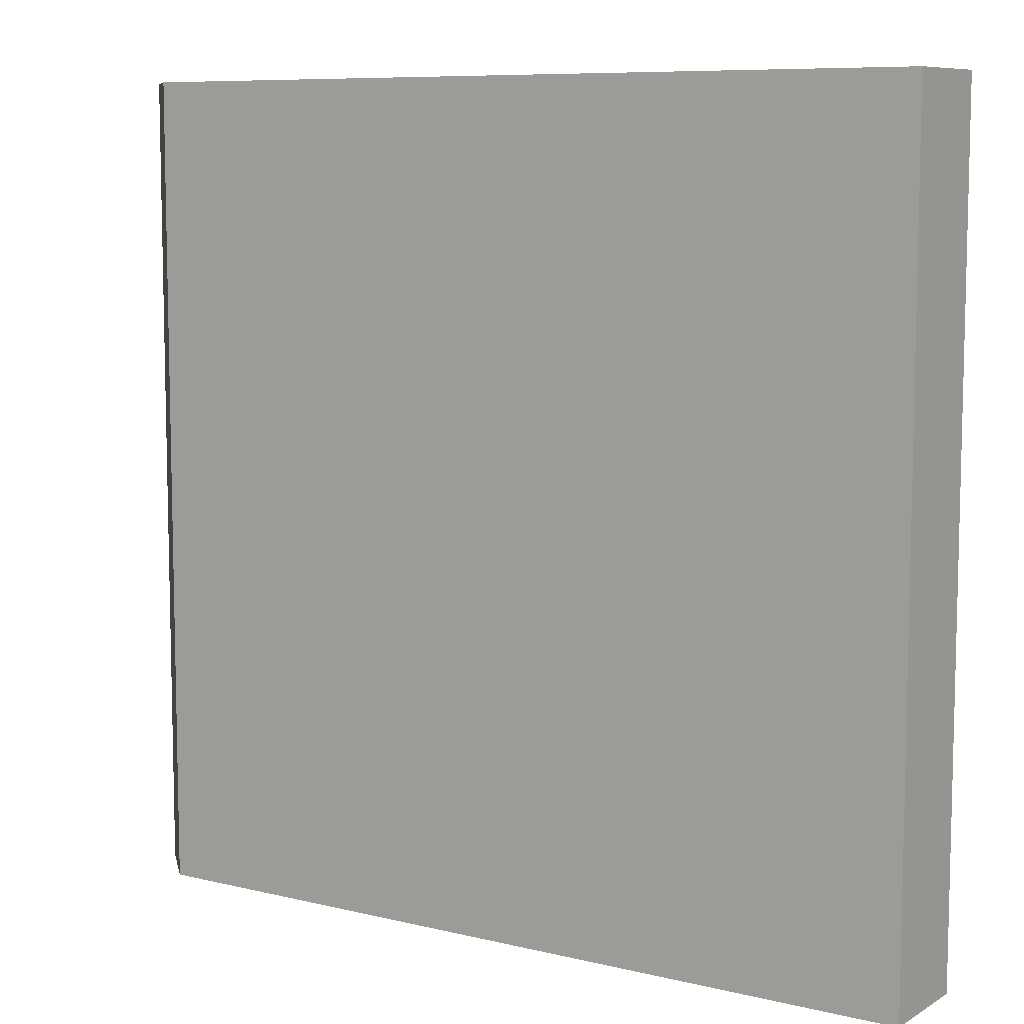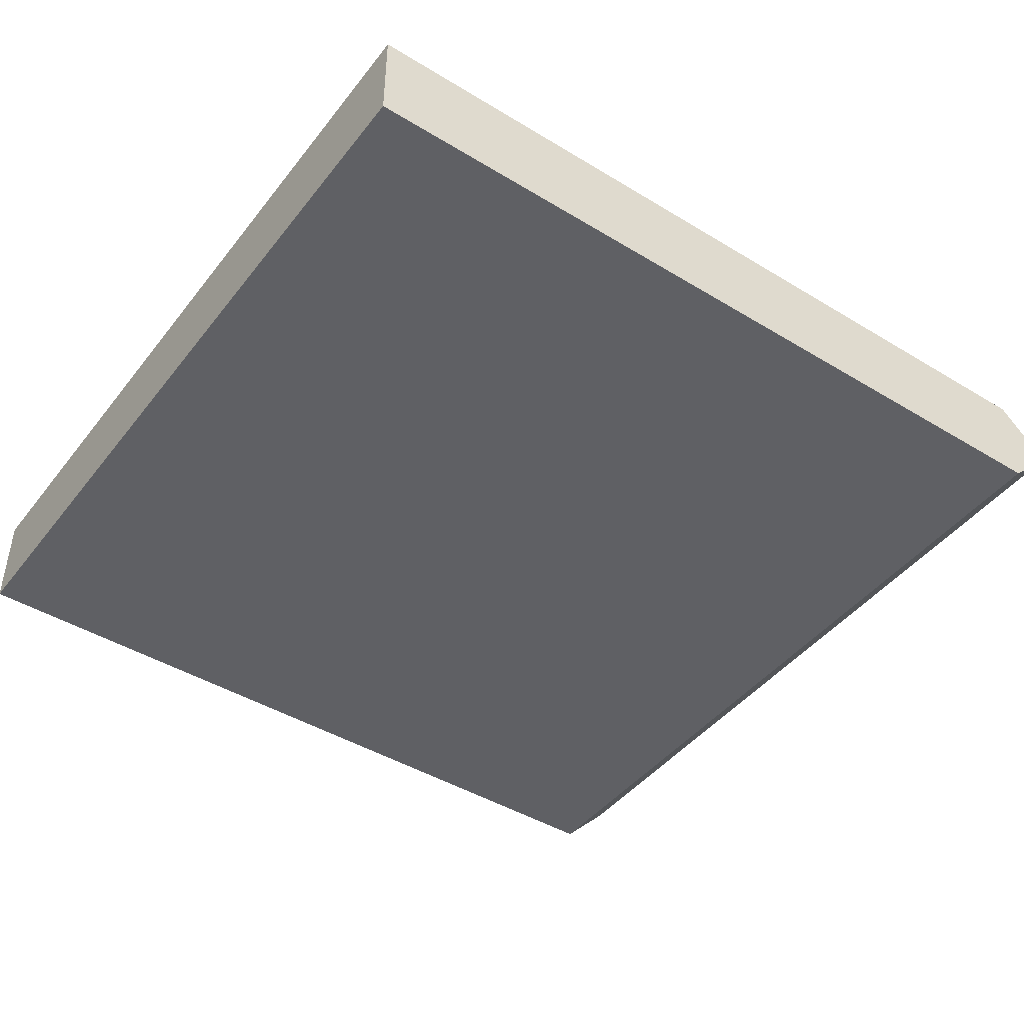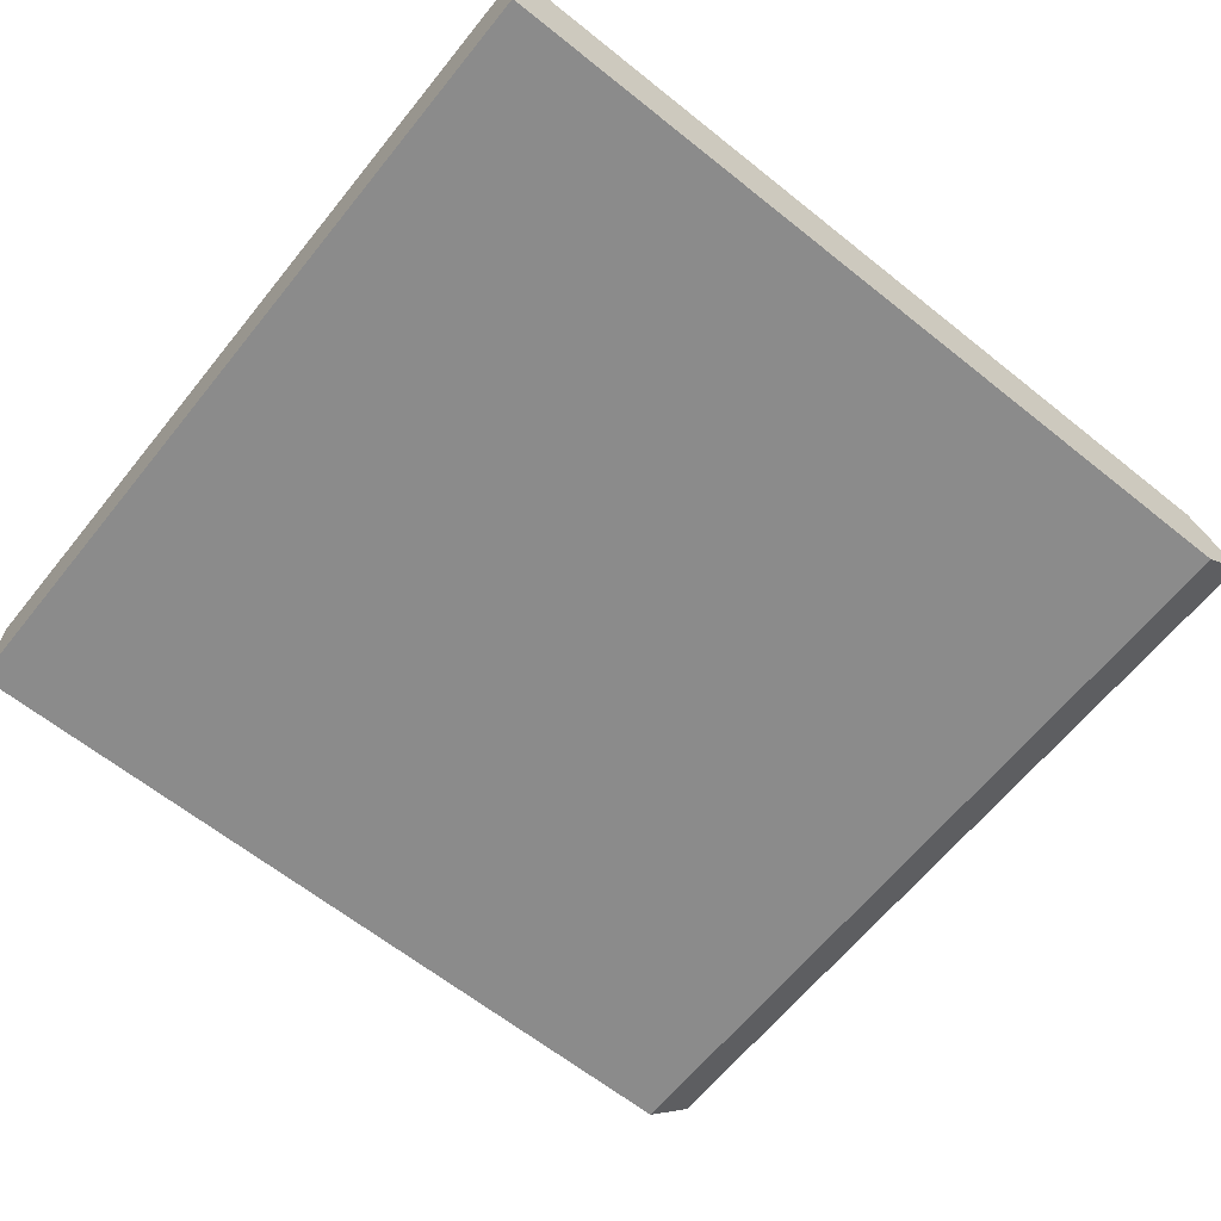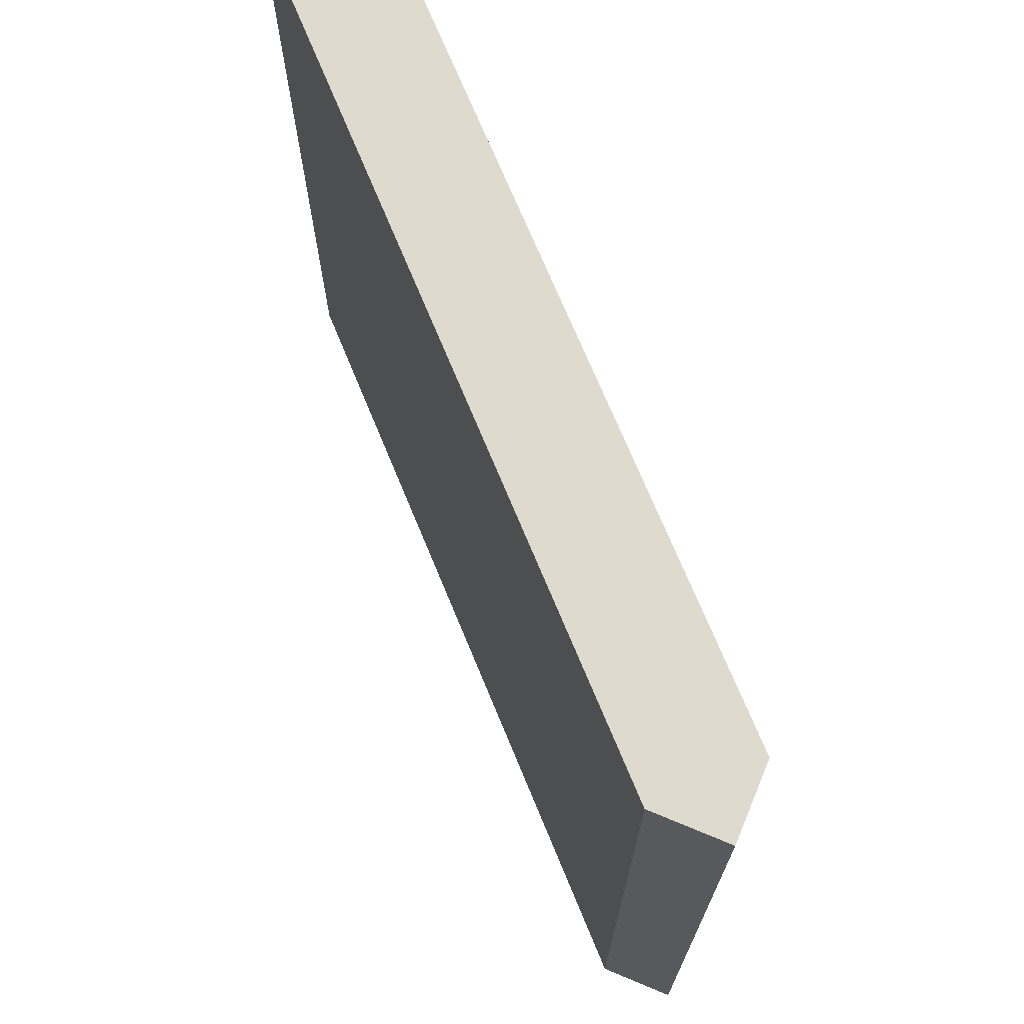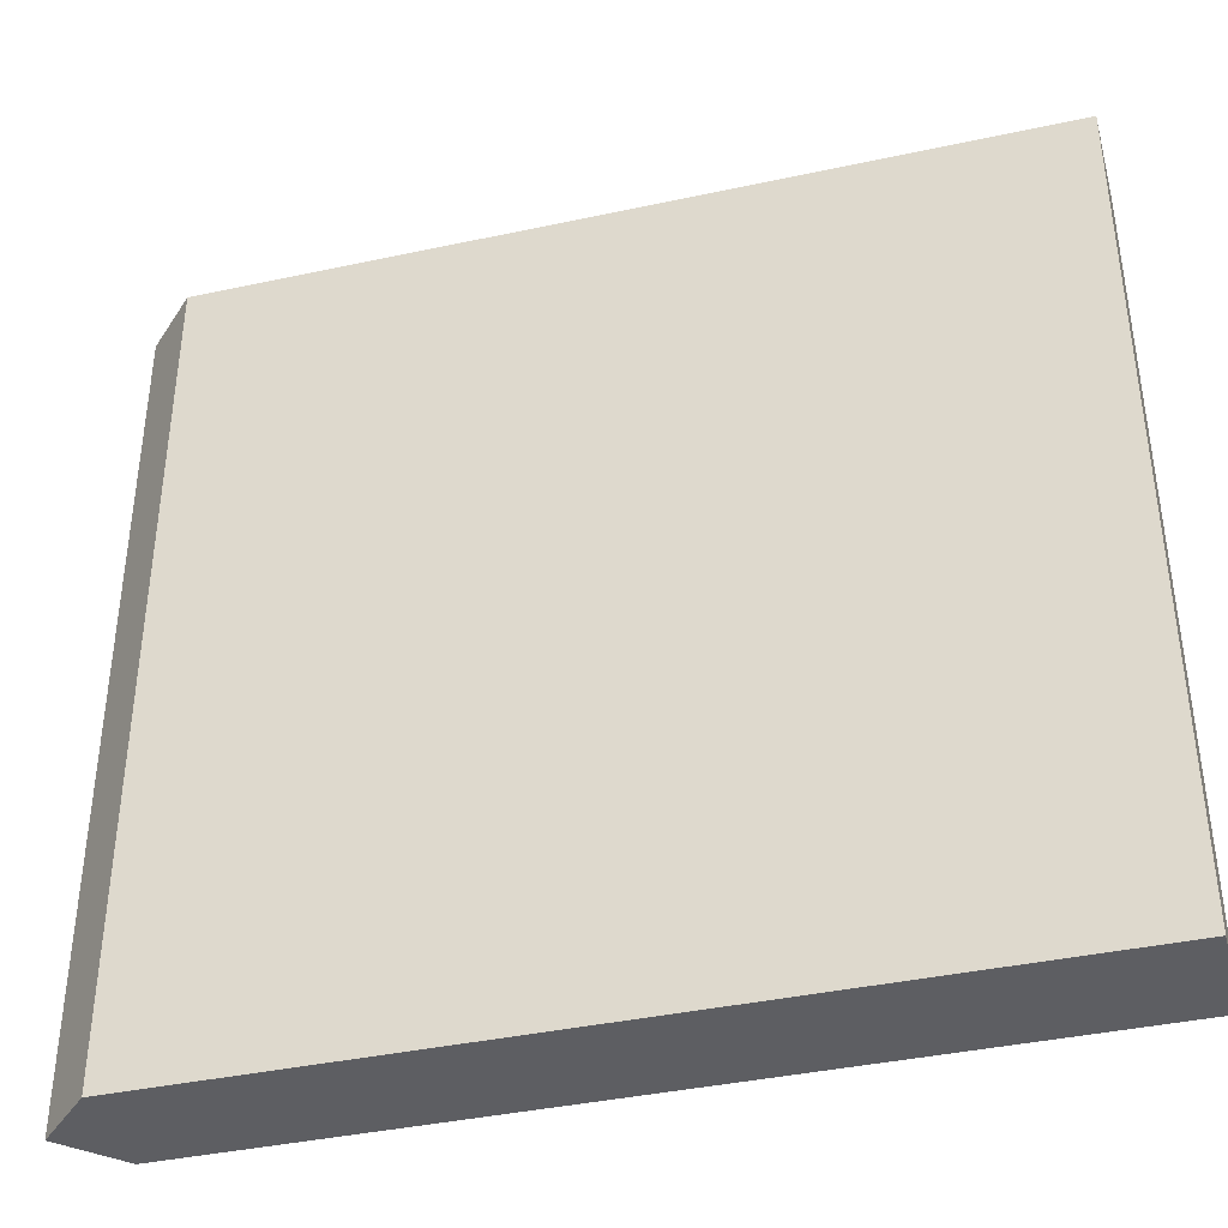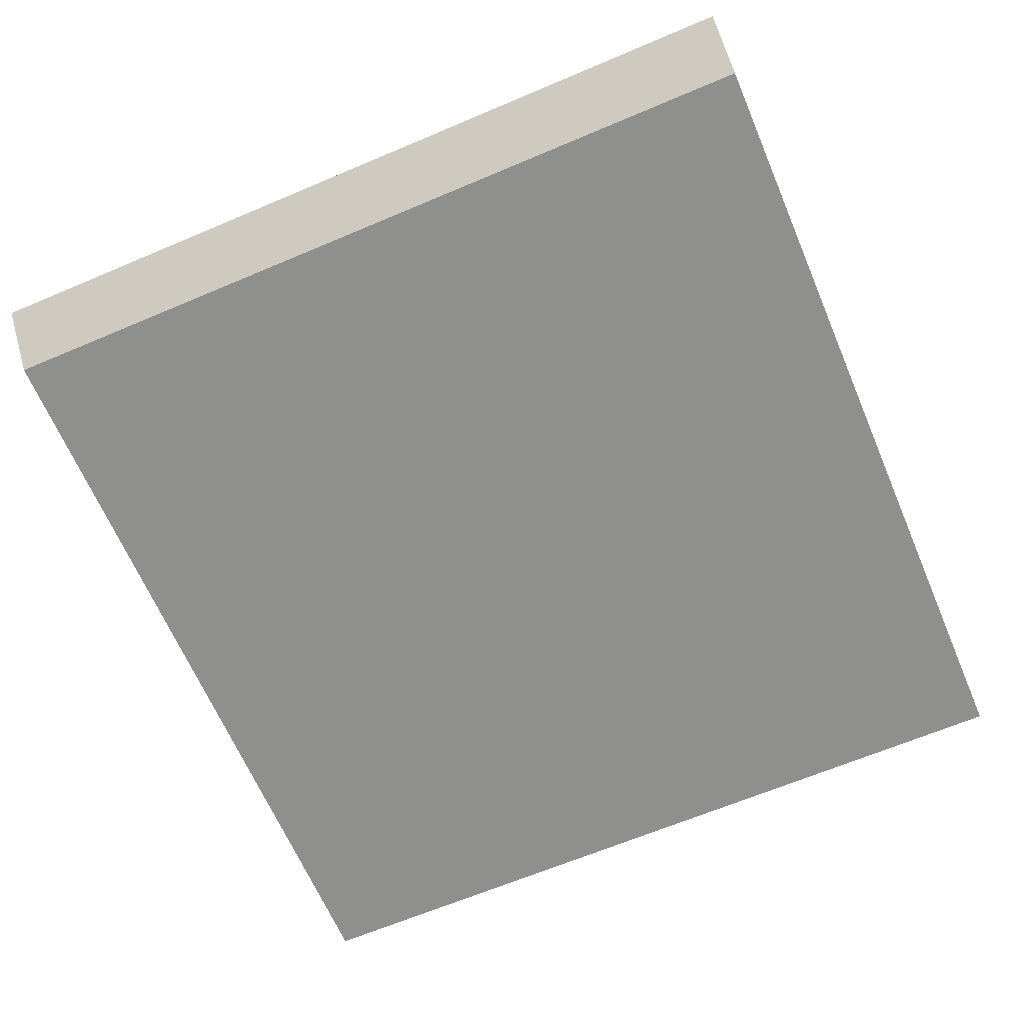
<metadata>
{"format":"obj","ext":"obj","renderer":"f3d","projection":"perspective","resolution":1024,"background":"white","views":[{"elev":8.4,"azim":33.4,"up":"+Y"},{"elev":-44.4,"azim":144.7,"up":"+Z"},{"elev":-63.9,"azim":141.1,"up":"+Z"},{"elev":71.1,"azim":-112.4,"up":"+Y"},{"elev":-39.3,"azim":15.1,"up":"+Y"},{"elev":-65.2,"azim":-66.9,"up":"+Z"}]}
</metadata>
<code>
o wall.001_ID5
v -0.5625 -0 -0.7161
v -0.5625 1 -0.7161
v -0.5 -0 -0.6536
v -0.5 1 -0.6536
v 0.5 -0 -0.7786
v 0.5 -0 -0.6536
v -0.5 -0 -0.7786
v -0.5 -0 -0.6536
v -0.5625 -0 -0.7161
v 0.5 1 -0.6536
v 0.5 1 -0.7786
v -0.5 1 -0.7786
v -0.5 1 -0.6536
v -0.5625 1 -0.7161
v -0.5 -0 -0.7786
v 0.5 -0 -0.7786
v -0.5 1 -0.7786
v 0.5 1 -0.7786
v -0.5625 -0 -0.7161
v -0.5 -0 -0.7786
v -0.5625 1 -0.7161
v -0.5 1 -0.7786
v 0.5 -0 -0.6536
v -0.5 -0 -0.6536
v 0.5 1 -0.6536
v -0.5 1 -0.6536
f 1 3 2
f 4 2 3
f 25 23 16 18
f 7 5 6
f 8 7 6
f 9 7 8
f 12 10 11
f 13 10 12
f 14 13 12
f 15 17 16
f 18 16 17
f 19 21 20
f 22 20 21
f 23 25 24
f 26 24 25

</code>
